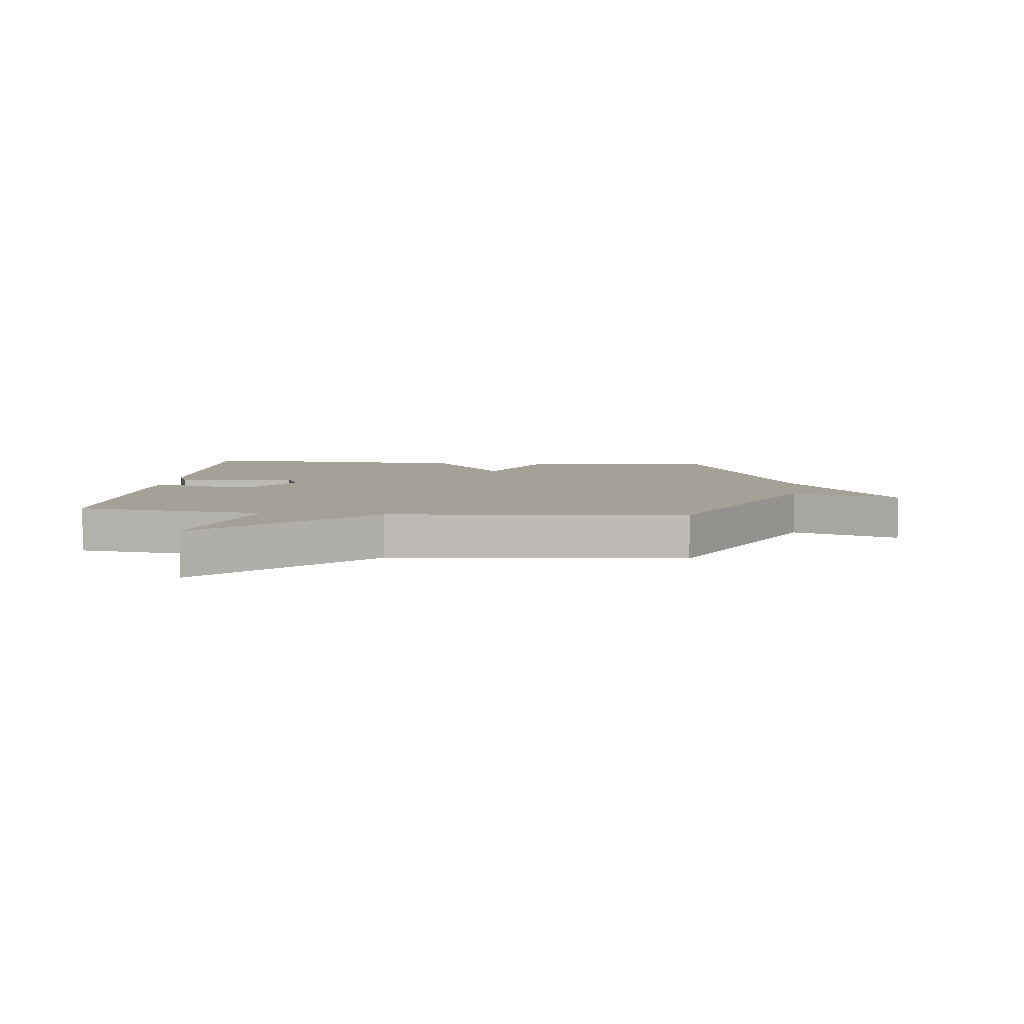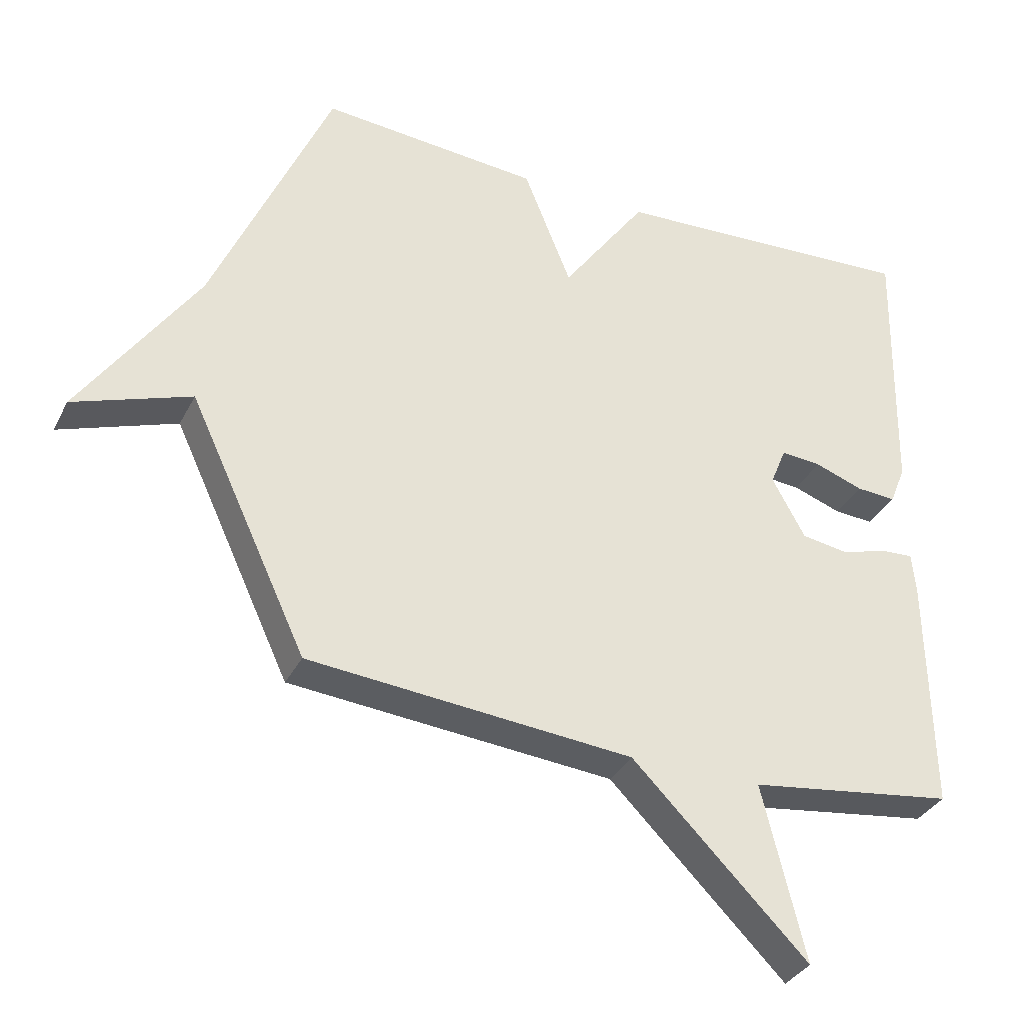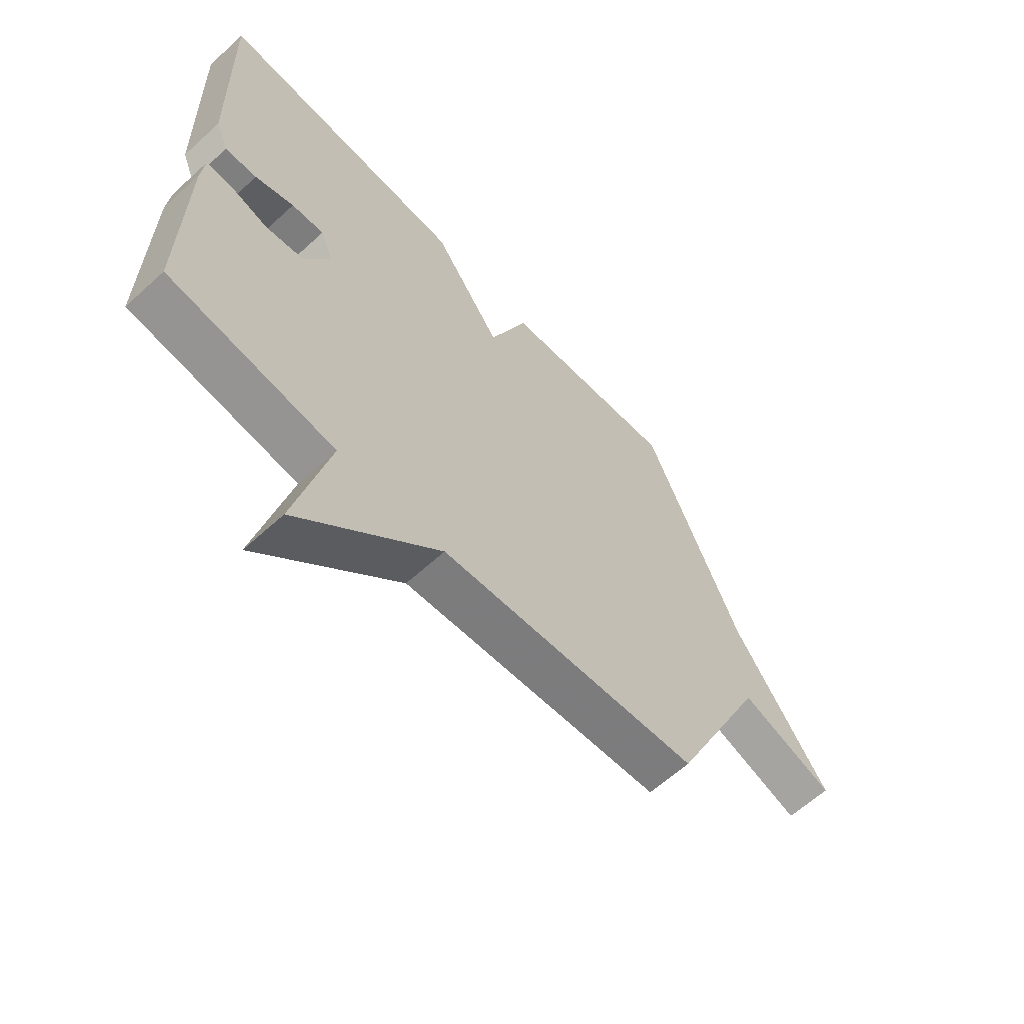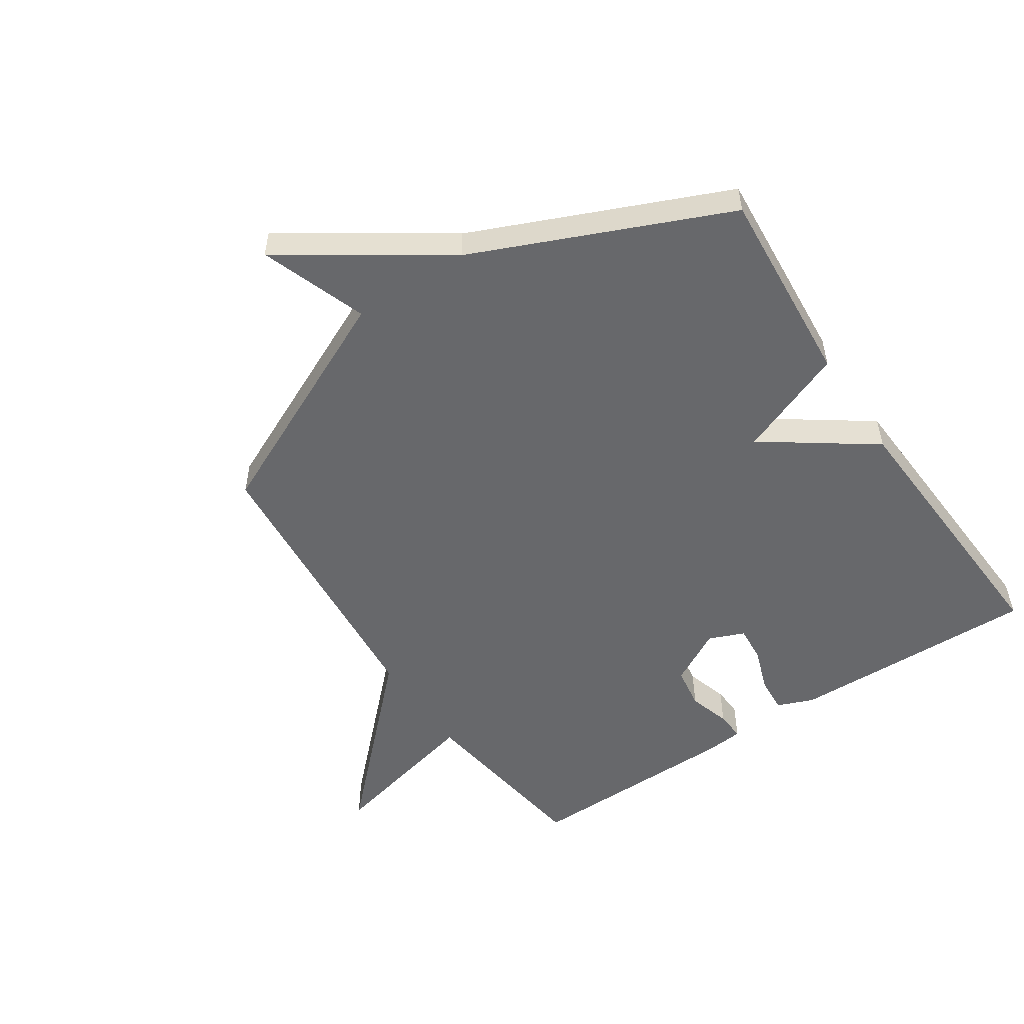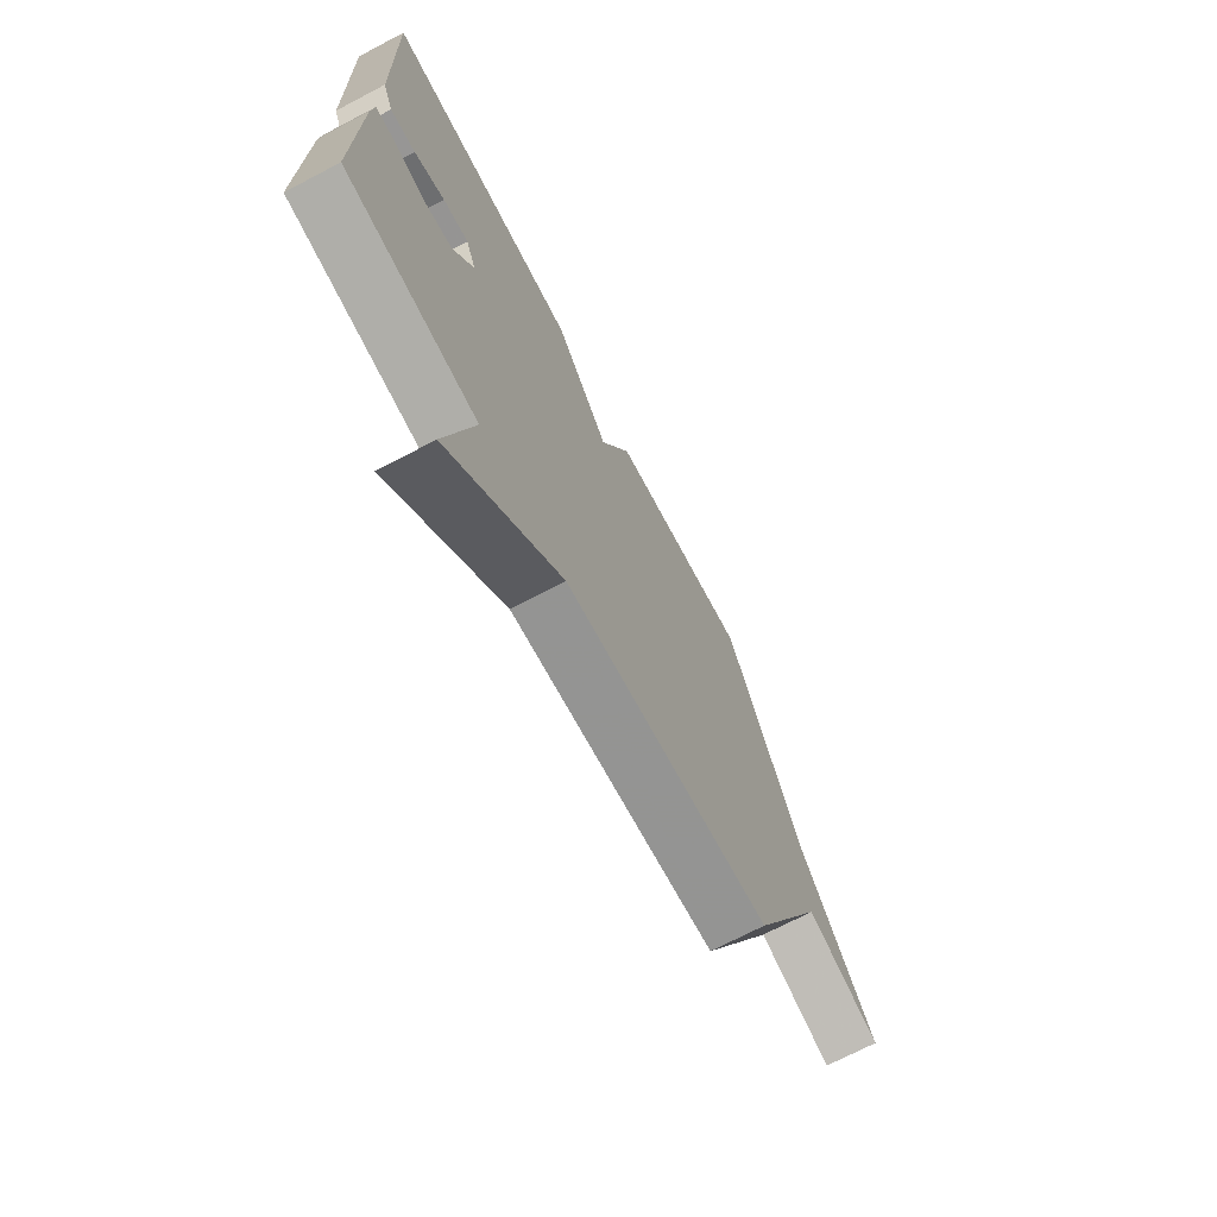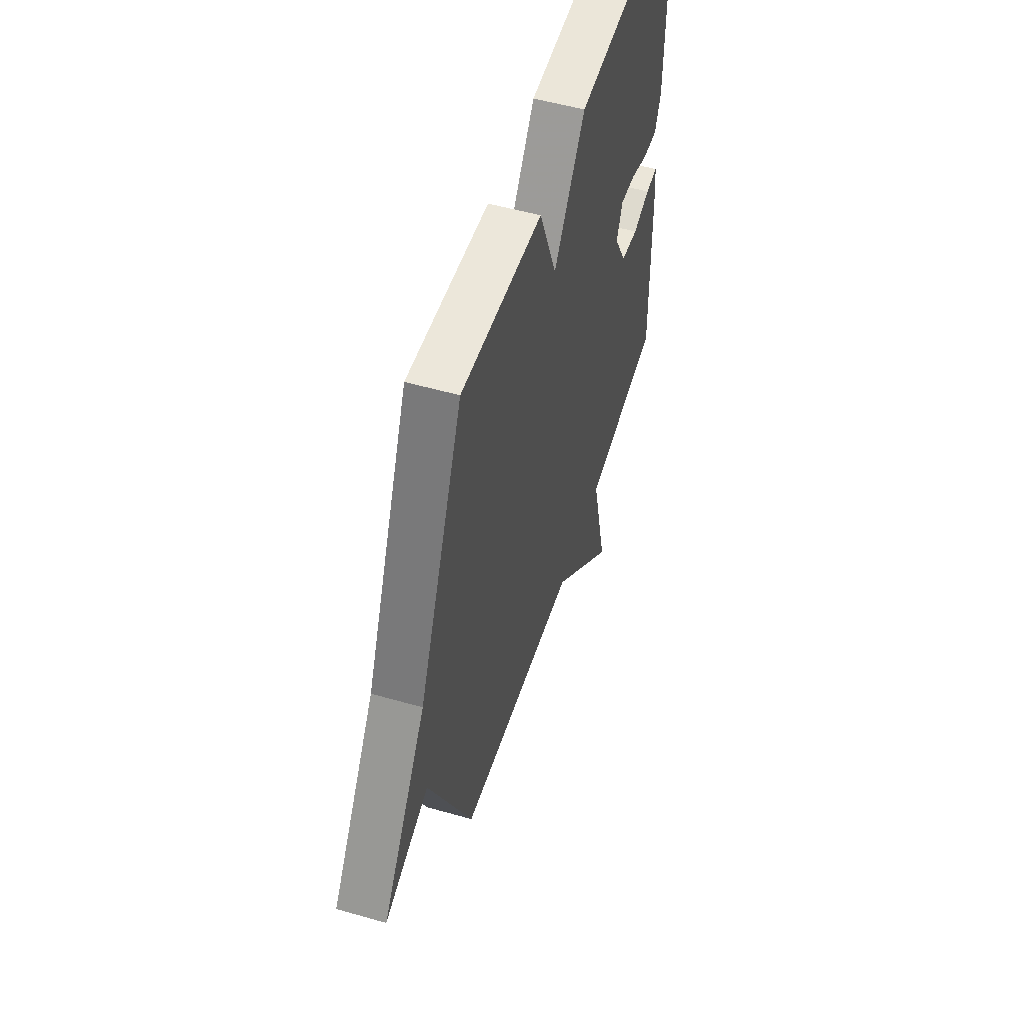
<metadata>
{"format":"obj","ext":"obj","renderer":"f3d","projection":"perspective","resolution":1024,"background":"white","views":[{"elev":6.0,"azim":-174.1,"up":"+Y"},{"elev":-34.2,"azim":-23.8,"up":"+Z"},{"elev":-62.3,"azim":132.8,"up":"+Z"},{"elev":-52.5,"azim":-56.3,"up":"+Y"},{"elev":-71.2,"azim":117.6,"up":"+Z"},{"elev":53.1,"azim":-72.9,"up":"+Z"}]}
</metadata>
<code>
v -0.5 0.07 0.5
v -0.168 0.07 0.474
v -0.096 0.07 0.293
v 0.032 0.07 0.474
v 0.5 0.07 0.5
v 0.491 0.07 0.086
v 0.467 0.07 0.026
v 0.407 0.07 0.03
v 0.334 0.07 0.056
v 0.273 0.07 0.061
v 0.249 0.07 0.002
v 0.299 0.07 -0.089
v 0.37 0.07 -0.1
v 0.44 0.07 -0.079
v 0.489 0.07 -0.076
v 0.495 0.07 -0.141
v 0.5 0.07 -0.5
v 0.189 0.07 -0.543
v 0.253 0.07 -0.807
v -0.011 0.07 -0.543
v -0.5 0.07 -0.5
v -0.679 0.07 -0.117
v -0.856 0.07 -0.18
v -0.679 0.07 0.083
v -0.5 0 0.5
v -0.168 0 0.474
v -0.096 0 0.293
v 0.032 0 0.474
v 0.5 0 0.5
v 0.491 0 0.086
v 0.467 0 0.026
v 0.407 0 0.03
v 0.334 0 0.056
v 0.273 0 0.061
v 0.249 0 0.002
v 0.299 0 -0.089
v 0.37 0 -0.1
v 0.44 0 -0.079
v 0.489 0 -0.076
v 0.495 0 -0.141
v 0.5 0 -0.5
v 0.189 0 -0.543
v 0.253 0 -0.807
v -0.011 0 -0.543
v -0.5 0 -0.5
v -0.679 0 -0.117
v -0.856 0 -0.18
v -0.679 0 0.083
f 22 23 24
f 1 2 3
f 24 1 3
f 22 24 3
f 21 22 3
f 20 21 3
f 18 19 20 3
f 16 17 18
f 15 16 18
f 14 15 18
f 13 14 18
f 12 13 18
f 11 12 18 3
f 10 11 3 4
f 4 5 6
f 10 4 6
f 9 10 6
f 6 7 8 9
f 48 47 46
f 27 26 25
f 27 25 48
f 27 48 46
f 27 46 45
f 27 45 44
f 27 44 43 42
f 42 41 40
f 42 40 39
f 42 39 38
f 42 38 37
f 42 37 36
f 27 42 36 35
f 28 27 35 34
f 30 29 28
f 30 28 34
f 30 34 33
f 33 32 31 30
f 1 25 26 2
f 2 26 27 3
f 3 27 28 4
f 4 28 29 5
f 5 29 30 6
f 6 30 31 7
f 7 31 32 8
f 8 32 33 9
f 9 33 34 10
f 10 34 35 11
f 11 35 36 12
f 12 36 37 13
f 13 37 38 14
f 14 38 39 15
f 15 39 40 16
f 16 40 41 17
f 17 41 42 18
f 18 42 43 19
f 19 43 44 20
f 20 44 45 21
f 21 45 46 22
f 22 46 47 23
f 23 47 48 24
f 24 48 25 1

</code>
